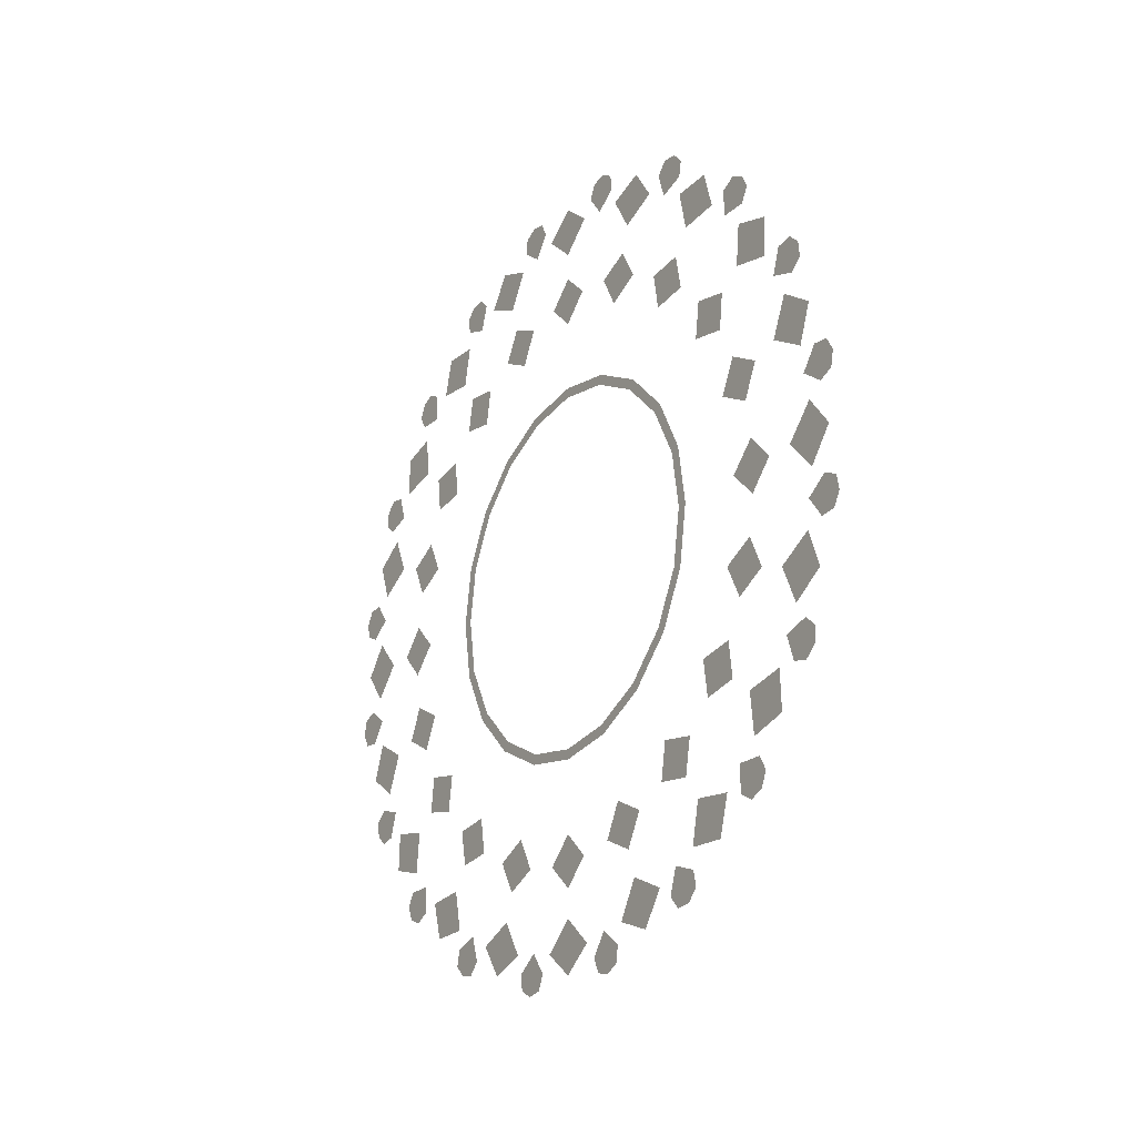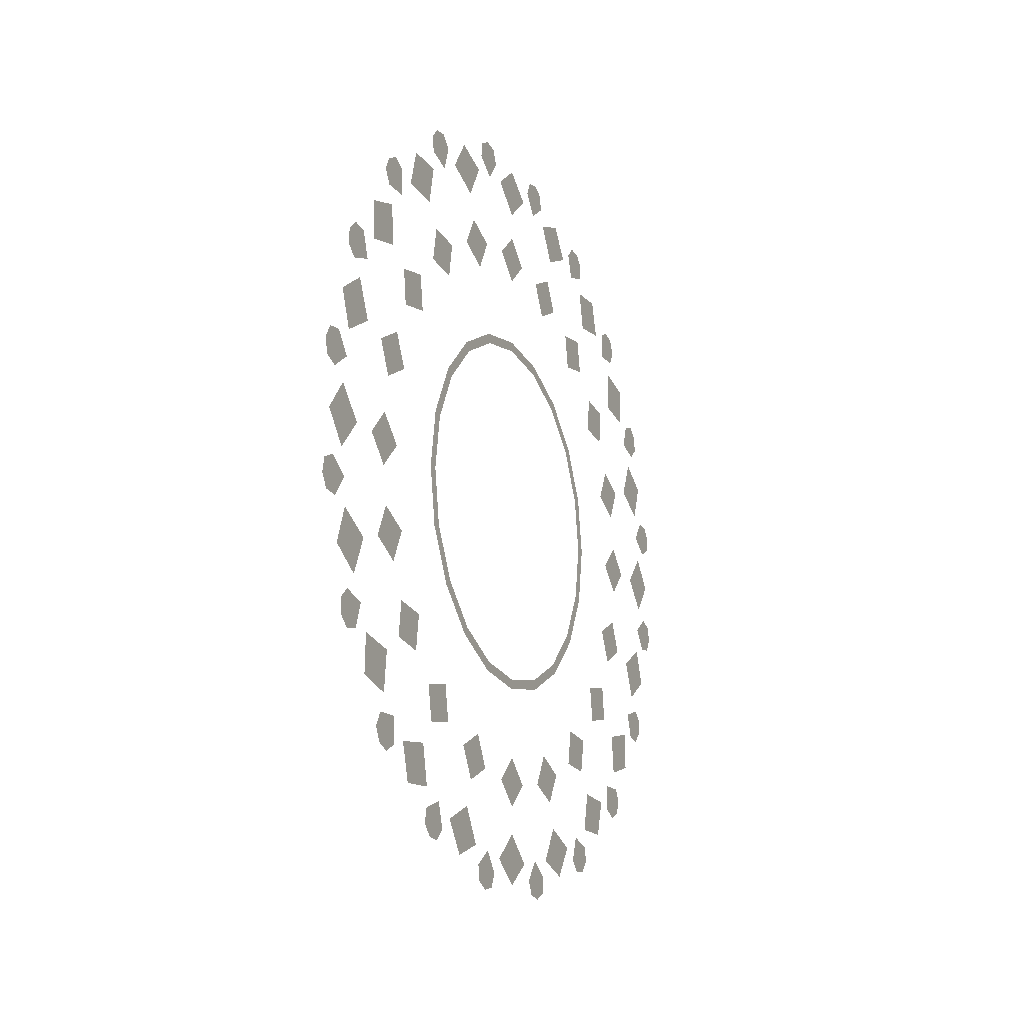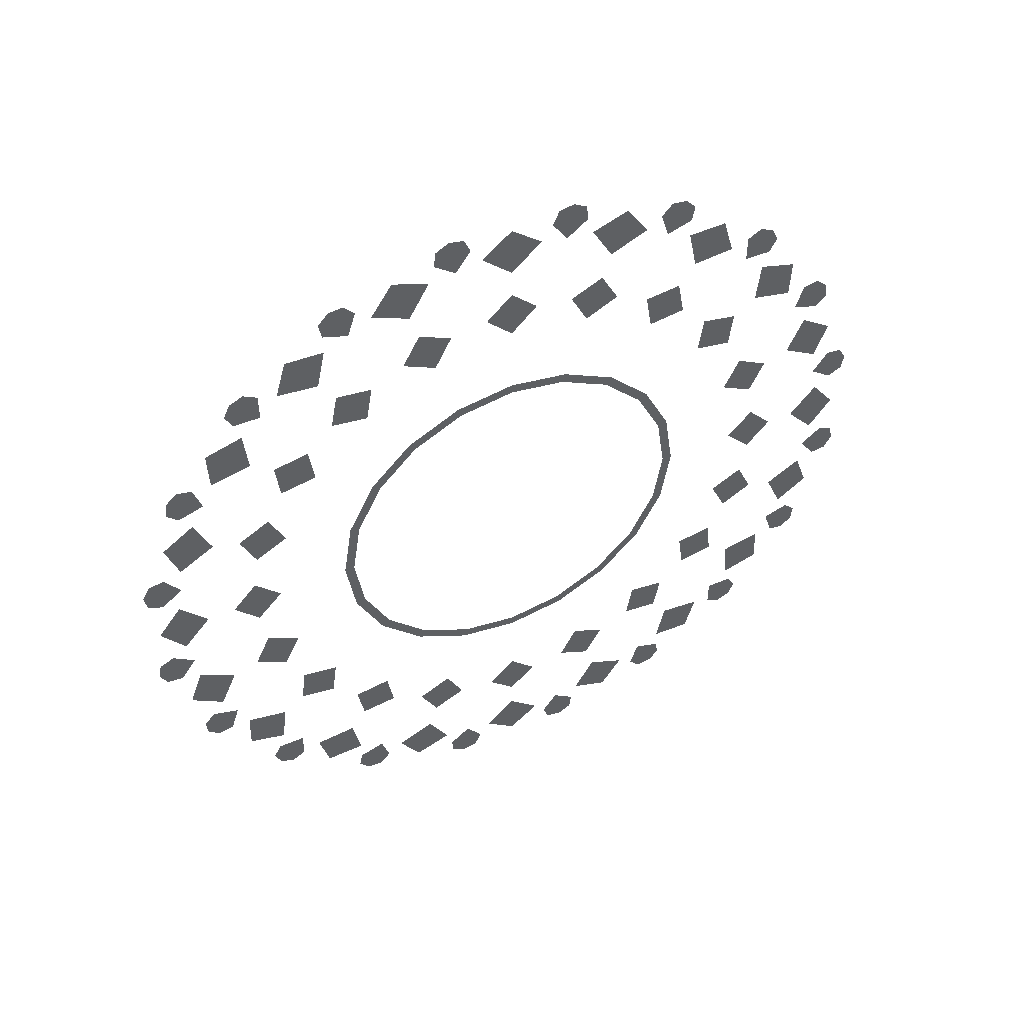
<metadata>
{"format":"obj","ext":"obj","renderer":"f3d","projection":"perspective","resolution":1024,"background":"white","views":[{"elev":-21.5,"azim":146.7,"up":"+Z"},{"elev":-15.4,"azim":24.7,"up":"+Z"},{"elev":48.8,"azim":64.9,"up":"+Z"}]}
</metadata>
<code>
o sibenik.013
v -19.76 -3.855 0.4079
v -19.76 -3.81 0.2848
v -19.76 -3.69 0.3543
v -19.76 -3.819 0.1931
v -19.76 -3.549 0.2149
v -19.76 -3.926 0.2591
v -19.76 -3.951 0.214
v -19.76 -3.872 0.2653
v -19.76 -3.439 0.2727
v -19.76 -3.601 0.3251
v -19.76 -3.194 0.09401
v -19.76 -3.211 0.1985
v -19.76 -3.226 0.09921
v -19.76 -3.179 0.1881
v -19.76 -3.747 0.4811
v -19.76 -3.494 0.3838
v -19.76 -3.785 0.5332
v -19.76 -3.7 0.5604
v -19.76 -3.825 0.5695
v -19.76 -3.819 0.621
v -19.76 -3.135 0.2728
v -19.76 -3.165 0.2879
v -19.76 -3.668 0.7759
v -19.76 -3.663 0.6449
v -19.76 -3.527 0.6738
v -19.76 -3.436 0.4976
v -19.76 -3.314 0.5187
v -19.76 -3.451 0.6183
v -19.76 -3.728 0.6455
v -19.76 -3.781 0.6561
v -19.76 -3.12 0.3776
v -19.76 -3.093 0.3578
v -19.76 -3.542 0.8119
v -19.76 -3.332 0.6413
v -19.76 -3.473 0.8728
v -19.76 -3.562 0.8733
v -19.76 -3.589 0.9201
v -19.76 -3.567 0.9673
v -19.76 -3.025 0.4249
v -19.76 -3.048 0.4485
v -19.76 -3.376 1.068
v -19.76 -3.412 0.9419
v -19.76 -3.274 0.9275
v -19.76 -3.119 0.7139
v -19.76 -3.241 0.7316
v -19.76 -3.218 0.8511
v -19.76 -3.473 0.9625
v -19.76 -3.52 0.9888
v -19.76 -2.978 0.5197
v -19.76 -2.958 0.4925
v -19.76 -3.245 1.063
v -19.76 -3.098 0.836
v -19.76 -3.16 1.1
v -19.76 -3.246 1.128
v -19.76 -3.256 1.181
v -19.76 -3.221 1.219
v -19.76 -2.873 0.5354
v -19.76 -2.888 0.5651
v -19.76 -3.008 1.255
v -19.76 -3.081 1.147
v -19.76 -2.954 1.09
v -19.76 -2.873 0.8392
v -19.76 -2.984 0.8939
v -19.76 -2.925 1.001
v -19.76 -3.133 1.185
v -19.76 -3.17 1.225
v -19.76 -2.799 0.611
v -19.76 -2.788 0.579
v -19.76 -2.885 1.21
v -19.76 -2.815 0.9488
v -19.76 -2.793 1.219
v -19.76 -2.865 1.272
v -19.76 -2.859 1.326
v -19.76 -2.814 1.351
v -19.76 -2.694 0.5935
v -19.76 -2.699 0.6264
v -19.76 -2.6 1.32
v -19.76 -2.703 1.239
v -19.76 -2.6 1.146
v -19.76 -2.6 0.8824
v -19.76 -2.689 0.9688
v -19.76 -2.6 1.052
v -19.76 -2.741 1.292
v -19.76 -2.763 1.341
v -19.76 -2.6 0.6424
v -19.76 -2.6 0.6088
v -19.76 -2.497 1.239
v -19.76 -2.511 0.9688
v -19.76 -2.407 1.219
v -19.76 -2.459 1.292
v -19.76 -2.437 1.341
v -19.76 -2.386 1.351
v -19.76 -2.506 0.5935
v -19.76 -2.501 0.6264
v -19.76 -2.192 1.255
v -19.76 -2.315 1.21
v -19.76 -2.246 1.09
v -19.76 -2.327 0.8392
v -19.76 -2.385 0.9488
v -19.76 -2.275 1.001
v -19.76 -2.335 1.272
v -19.76 -2.341 1.326
v -19.76 -2.401 0.611
v -19.76 -2.412 0.579
v -19.76 -2.119 1.147
v -19.76 -2.216 0.8939
v -19.76 -2.04 1.1
v -19.76 -2.067 1.185
v -19.76 -2.03 1.225
v -19.76 -1.979 1.219
v -19.76 -2.327 0.5354
v -19.76 -2.312 0.5651
v -19.76 -1.824 1.068
v -19.76 -1.955 1.063
v -19.76 -1.926 0.9275
v -19.76 -2.081 0.7139
v -19.76 -2.102 0.836
v -19.76 -1.982 0.8511
v -19.76 -1.954 1.128
v -19.76 -1.944 1.181
v -19.76 -2.222 0.5197
v -19.76 -2.242 0.4925
v -19.76 -1.788 0.9419
v -19.76 -1.959 0.7316
v -19.76 -1.727 0.8728
v -19.76 -1.727 0.9625
v -19.76 -1.68 0.9888
v -19.76 -1.633 0.9673
v -19.76 -2.175 0.4249
v -19.76 -2.152 0.4485
v -19.76 -1.532 0.7759
v -19.76 -1.658 0.8119
v -19.76 -1.673 0.6738
v -19.76 -1.886 0.5187
v -19.76 -1.868 0.6413
v -19.76 -1.749 0.6183
v -19.76 -1.638 0.8733
v -19.76 -1.611 0.9201
v -19.76 -2.08 0.3776
v -19.76 -2.107 0.3578
v -19.76 -1.537 0.6449
v -19.76 -1.764 0.4976
v -19.76 -1.5 0.5604
v -19.76 -1.472 0.6455
v -19.76 -1.419 0.6561
v -19.76 -1.381 0.621
v -19.76 -2.065 0.2728
v -19.76 -2.035 0.2879
v -19.76 -1.345 0.4079
v -19.76 -1.453 0.4811
v -19.76 -1.51 0.3543
v -19.76 -1.761 0.2727
v -19.76 -1.599 0.3251
v -19.76 -1.706 0.3838
v -19.76 -1.415 0.5332
v -19.76 -1.375 0.5695
v -19.76 -1.989 0.1985
v -19.76 -2.021 0.1881
v -19.76 -1.39 0.2848
v -19.76 -1.381 0.1931
v -19.76 -1.651 0.2149
v -19.76 -1.249 0.214
v -19.76 -1.274 0.2591
v -19.76 -1.328 0.2653
v -19.76 -2.006 0.09401
v -19.76 -1.974 0.09921
v -19.76 -1.28 -0
v -19.76 -1.361 0.1032
v -19.76 -1.454 -0
v -19.76 -1.308 0.1408
v -19.76 -1.631 0.0888
v -19.76 -1.259 0.1632
v -19.76 -1.718 -0
v -19.76 -1.548 -0
v -19.76 -1.958 -0
v -19.76 -1.991 -0
v -19.76 -1.361 -0.1032
v -19.76 -1.308 -0.1408
v -19.76 -1.381 -0.1931
v -19.76 -1.631 -0.0888
v -19.76 -1.249 -0.214
v -19.76 -1.259 -0.1632
v -19.76 -2.006 -0.09401
v -19.76 -1.974 -0.09921
v -19.76 -1.345 -0.4079
v -19.76 -1.39 -0.2848
v -19.76 -1.51 -0.3543
v -19.76 -1.651 -0.2149
v -19.76 -1.274 -0.2591
v -19.76 -1.328 -0.2653
v -19.76 -1.761 -0.2727
v -19.76 -1.599 -0.3251
v -19.76 -1.989 -0.1985
v -19.76 -2.021 -0.1881
v -19.76 -1.453 -0.4811
v -19.76 -1.706 -0.3838
v -19.76 -1.415 -0.5332
v -19.76 -1.5 -0.5604
v -19.76 -1.375 -0.5695
v -19.76 -1.381 -0.621
v -19.76 -2.065 -0.2728
v -19.76 -2.035 -0.2879
v -19.76 -1.532 -0.7759
v -19.76 -1.537 -0.6449
v -19.76 -1.673 -0.6738
v -19.76 -1.764 -0.4976
v -19.76 -1.886 -0.5187
v -19.76 -1.749 -0.6183
v -19.76 -1.472 -0.6455
v -19.76 -1.419 -0.6561
v -19.76 -2.08 -0.3776
v -19.76 -2.107 -0.3578
v -19.76 -1.658 -0.8119
v -19.76 -1.868 -0.6413
v -19.76 -1.727 -0.8728
v -19.76 -1.638 -0.8733
v -19.76 -1.611 -0.9201
v -19.76 -1.633 -0.9673
v -19.76 -2.175 -0.4249
v -19.76 -2.152 -0.4485
v -19.76 -1.824 -1.068
v -19.76 -1.788 -0.9419
v -19.76 -1.926 -0.9275
v -19.76 -2.081 -0.7139
v -19.76 -1.959 -0.7316
v -19.76 -1.982 -0.8511
v -19.76 -1.727 -0.9625
v -19.76 -1.68 -0.9888
v -19.76 -2.222 -0.5197
v -19.76 -2.242 -0.4925
v -19.76 -1.955 -1.063
v -19.76 -2.102 -0.836
v -19.76 -2.04 -1.1
v -19.76 -1.954 -1.128
v -19.76 -1.944 -1.181
v -19.76 -1.979 -1.219
v -19.76 -2.327 -0.5354
v -19.76 -2.312 -0.5651
v -19.76 -2.192 -1.255
v -19.76 -2.119 -1.147
v -19.76 -2.246 -1.09
v -19.76 -2.327 -0.8392
v -19.76 -2.216 -0.8939
v -19.76 -2.275 -1.001
v -19.76 -2.067 -1.185
v -19.76 -2.03 -1.225
v -19.76 -2.401 -0.611
v -19.76 -2.412 -0.579
v -19.76 -2.315 -1.21
v -19.76 -2.385 -0.9488
v -19.76 -2.407 -1.219
v -19.76 -2.335 -1.272
v -19.76 -2.341 -1.326
v -19.76 -2.386 -1.351
v -19.76 -2.506 -0.5935
v -19.76 -2.501 -0.6264
v -19.76 -2.6 -1.32
v -19.76 -2.497 -1.239
v -19.76 -2.6 -1.146
v -19.76 -2.6 -0.8824
v -19.76 -2.511 -0.9688
v -19.76 -2.6 -1.052
v -19.76 -2.459 -1.292
v -19.76 -2.437 -1.341
v -19.76 -2.6 -0.6424
v -19.76 -2.6 -0.6088
v -19.76 -2.703 -1.239
v -19.76 -2.689 -0.9688
v -19.76 -2.793 -1.219
v -19.76 -2.741 -1.292
v -19.76 -2.763 -1.341
v -19.76 -2.814 -1.351
v -19.76 -2.694 -0.5935
v -19.76 -2.699 -0.6264
v -19.76 -3.008 -1.255
v -19.76 -2.885 -1.21
v -19.76 -2.954 -1.09
v -19.76 -2.873 -0.8392
v -19.76 -2.815 -0.9488
v -19.76 -2.925 -1.001
v -19.76 -2.865 -1.272
v -19.76 -2.859 -1.326
v -19.76 -2.799 -0.611
v -19.76 -2.788 -0.579
v -19.76 -3.081 -1.147
v -19.76 -2.984 -0.8939
v -19.76 -3.16 -1.1
v -19.76 -3.133 -1.185
v -19.76 -3.17 -1.225
v -19.76 -3.221 -1.219
v -19.76 -2.873 -0.5354
v -19.76 -2.888 -0.5651
v -19.76 -3.376 -1.068
v -19.76 -3.245 -1.063
v -19.76 -3.274 -0.9275
v -19.76 -3.119 -0.7139
v -19.76 -3.098 -0.836
v -19.76 -3.218 -0.8511
v -19.76 -3.246 -1.128
v -19.76 -3.256 -1.181
v -19.76 -2.978 -0.5197
v -19.76 -2.958 -0.4925
v -19.76 -3.412 -0.9419
v -19.76 -3.241 -0.7316
v -19.76 -3.473 -0.8728
v -19.76 -3.473 -0.9625
v -19.76 -3.52 -0.9888
v -19.76 -3.567 -0.9673
v -19.76 -3.025 -0.4249
v -19.76 -3.048 -0.4485
v -19.76 -3.668 -0.7759
v -19.76 -3.542 -0.8119
v -19.76 -3.527 -0.6738
v -19.76 -3.314 -0.5187
v -19.76 -3.332 -0.6413
v -19.76 -3.451 -0.6183
v -19.76 -3.562 -0.8733
v -19.76 -3.589 -0.9201
v -19.76 -3.12 -0.3776
v -19.76 -3.093 -0.3578
v -19.76 -3.663 -0.6449
v -19.76 -3.436 -0.4976
v -19.76 -3.7 -0.5604
v -19.76 -3.728 -0.6455
v -19.76 -3.781 -0.6561
v -19.76 -3.819 -0.621
v -19.76 -3.135 -0.2728
v -19.76 -3.165 -0.2879
v -19.76 -3.855 -0.4079
v -19.76 -3.747 -0.4811
v -19.76 -3.69 -0.3543
v -19.76 -3.439 -0.2727
v -19.76 -3.601 -0.3251
v -19.76 -3.494 -0.3838
v -19.76 -3.785 -0.5332
v -19.76 -3.825 -0.5695
v -19.76 -3.211 -0.1985
v -19.76 -3.179 -0.1881
v -19.76 -3.81 -0.2848
v -19.76 -3.819 -0.1931
v -19.76 -3.549 -0.2149
v -19.76 -3.951 -0.214
v -19.76 -3.926 -0.2591
v -19.76 -3.872 -0.2653
v -19.76 -3.194 -0.09401
v -19.76 -3.226 -0.09921
v -19.76 -3.92 -0
v -19.76 -3.839 -0.1032
v -19.76 -3.746 -0
v -19.76 -3.892 -0.1408
v -19.76 -3.569 -0.0888
v -19.76 -3.941 -0.1632
v -19.76 -3.482 -0
v -19.76 -3.652 -0
v -19.76 -3.242 -0
v -19.76 -3.209 -0
v -19.76 -3.839 0.1032
v -19.76 -3.892 0.1408
v -19.76 -3.569 0.0888
v -19.76 -3.941 0.1632
f 1 2 3
f 9 10 5
f 8 7 4
f 8 6 7
f 11 12 13
f 11 14 12
f 15 1 3
f 10 9 16
f 20 17 18
f 20 19 17
f 12 21 22
f 12 14 21
f 23 24 25
f 27 28 26
f 29 20 18
f 29 30 20
f 21 31 22
f 21 32 31
f 33 23 25
f 28 27 34
f 38 36 35
f 38 37 36
f 31 39 40
f 31 32 39
f 41 42 43
f 44 46 45
f 47 38 35
f 47 48 38
f 39 49 40
f 39 50 49
f 51 41 43
f 46 44 52
f 56 54 53
f 56 55 54
f 49 57 58
f 49 50 57
f 59 60 61
f 62 64 63
f 65 56 53
f 65 66 56
f 57 67 58
f 57 68 67
f 69 59 61
f 64 62 70
f 74 72 71
f 74 73 72
f 67 75 76
f 67 68 75
f 77 78 79
f 80 82 81
f 83 74 71
f 83 84 74
f 75 85 76
f 75 86 85
f 87 77 79
f 82 80 88
f 92 90 89
f 92 91 90
f 85 93 94
f 85 86 93
f 95 96 97
f 98 100 99
f 101 92 89
f 101 102 92
f 93 103 94
f 93 104 103
f 105 95 97
f 100 98 106
f 110 108 107
f 110 109 108
f 103 111 112
f 103 104 111
f 113 114 115
f 116 118 117
f 119 110 107
f 119 120 110
f 111 121 112
f 111 122 121
f 123 113 115
f 118 116 124
f 128 126 125
f 128 127 126
f 121 129 130
f 121 122 129
f 131 132 133
f 134 136 135
f 137 128 125
f 137 138 128
f 129 139 130
f 129 140 139
f 141 131 133
f 136 134 142
f 146 144 143
f 146 145 144
f 139 147 148
f 139 140 147
f 149 150 151
f 152 153 154
f 155 146 143
f 155 156 146
f 147 157 148
f 147 158 157
f 159 149 151
f 153 152 161
f 162 164 160
f 162 163 164
f 157 165 166
f 157 158 165
f 167 168 169
f 173 174 171
f 170 162 160
f 170 172 162
f 165 175 166
f 165 176 175
f 177 167 169
f 174 173 180
f 181 178 179
f 181 182 178
f 175 183 184
f 175 176 183
f 185 186 187
f 191 192 188
f 190 181 179
f 190 189 181
f 183 193 184
f 183 194 193
f 195 185 187
f 192 191 196
f 200 197 198
f 200 199 197
f 193 201 202
f 193 194 201
f 203 204 205
f 207 208 206
f 209 200 198
f 209 210 200
f 201 211 202
f 201 212 211
f 213 203 205
f 208 207 214
f 218 216 215
f 218 217 216
f 211 219 220
f 211 212 219
f 221 222 223
f 224 226 225
f 227 218 215
f 227 228 218
f 219 229 220
f 219 230 229
f 231 221 223
f 226 224 232
f 236 234 233
f 236 235 234
f 229 237 238
f 229 230 237
f 239 240 241
f 242 244 243
f 245 236 233
f 245 246 236
f 237 247 238
f 237 248 247
f 249 239 241
f 244 242 250
f 254 252 251
f 254 253 252
f 247 255 256
f 247 248 255
f 257 258 259
f 260 262 261
f 263 254 251
f 263 264 254
f 255 265 256
f 255 266 265
f 267 257 259
f 262 260 268
f 272 270 269
f 272 271 270
f 265 273 274
f 265 266 273
f 275 276 277
f 278 280 279
f 281 272 269
f 281 282 272
f 273 283 274
f 273 284 283
f 285 275 277
f 280 278 286
f 290 288 287
f 290 289 288
f 283 291 292
f 283 284 291
f 293 294 295
f 296 298 297
f 299 290 287
f 299 300 290
f 291 301 292
f 291 302 301
f 303 293 295
f 298 296 304
f 308 306 305
f 308 307 306
f 301 309 310
f 301 302 309
f 311 312 313
f 314 316 315
f 317 308 305
f 317 318 308
f 309 319 310
f 309 320 319
f 321 311 313
f 316 314 322
f 326 324 323
f 326 325 324
f 319 327 328
f 319 320 327
f 329 330 331
f 332 333 334
f 335 326 323
f 335 336 326
f 327 337 328
f 327 338 337
f 339 329 331
f 333 332 341
f 342 344 340
f 342 343 344
f 337 345 346
f 337 338 345
f 347 348 349
f 353 354 351
f 350 342 340
f 350 352 342
f 345 355 346
f 345 356 355
f 357 347 349
f 354 353 359
f 7 358 4
f 7 360 358
f 355 11 13
f 355 356 11

</code>
